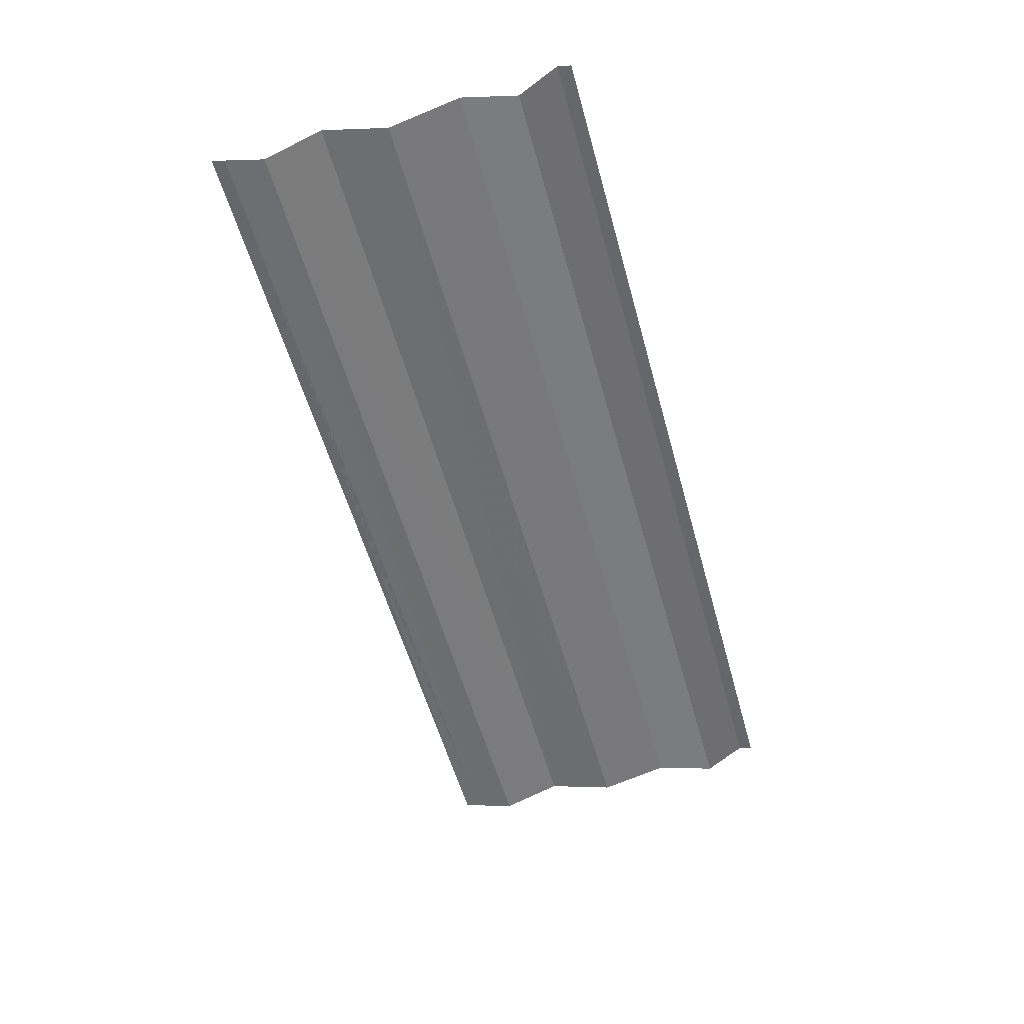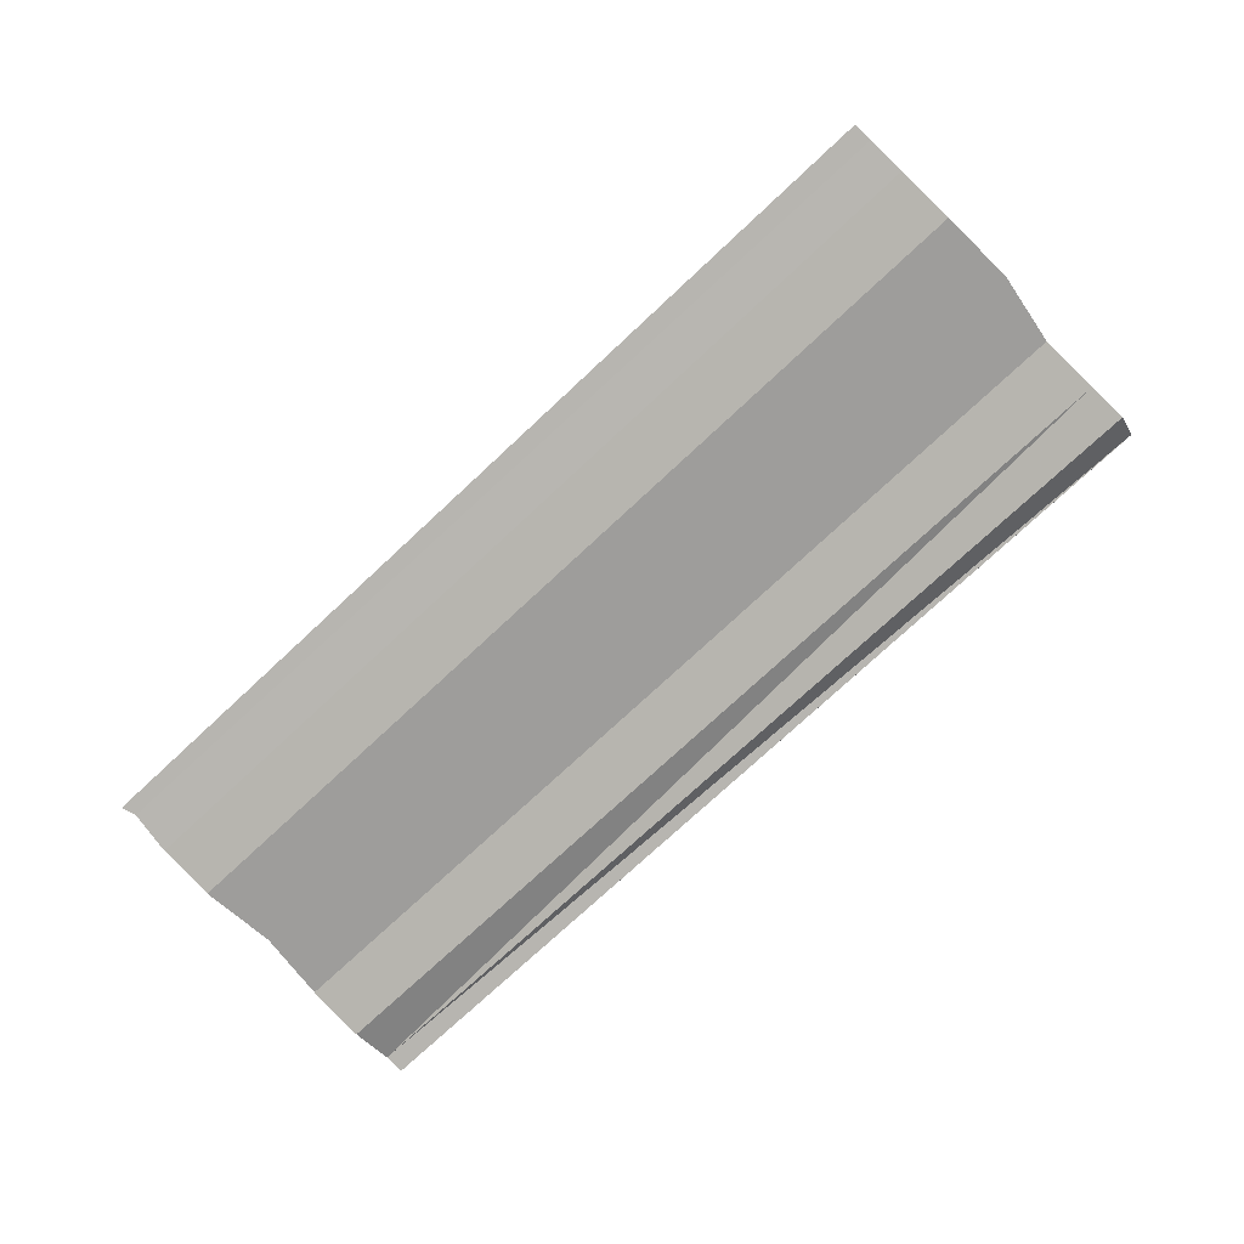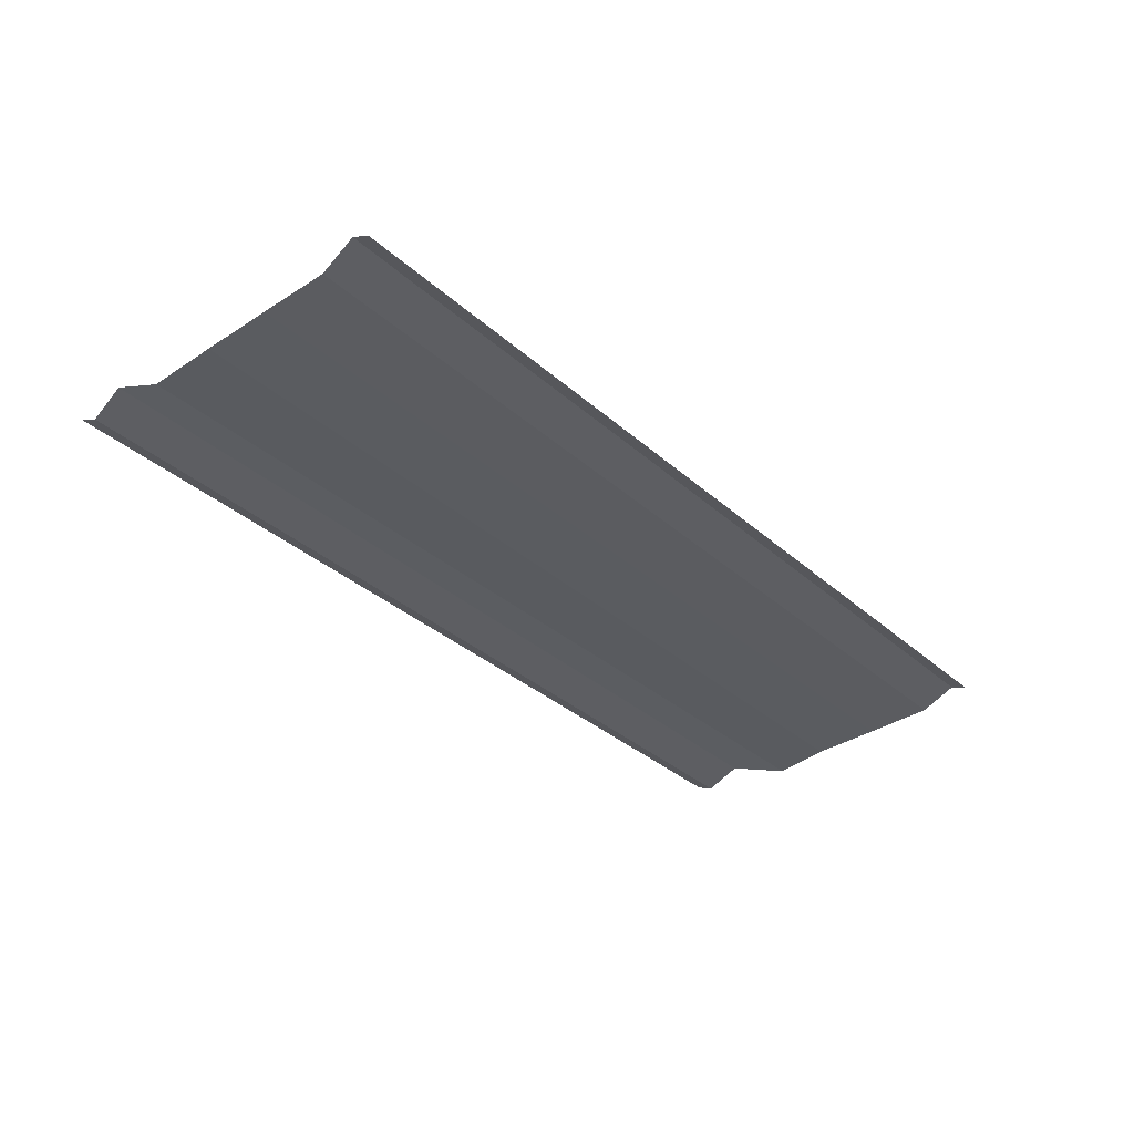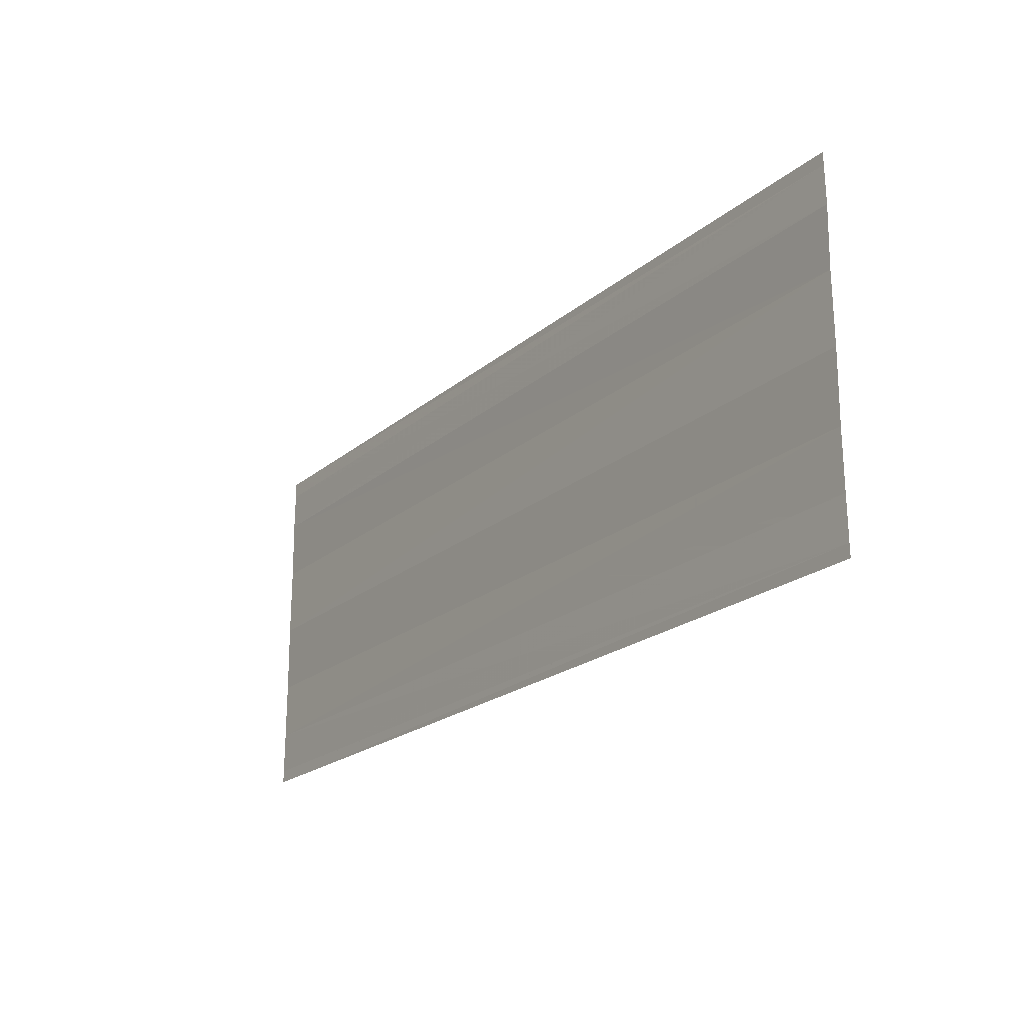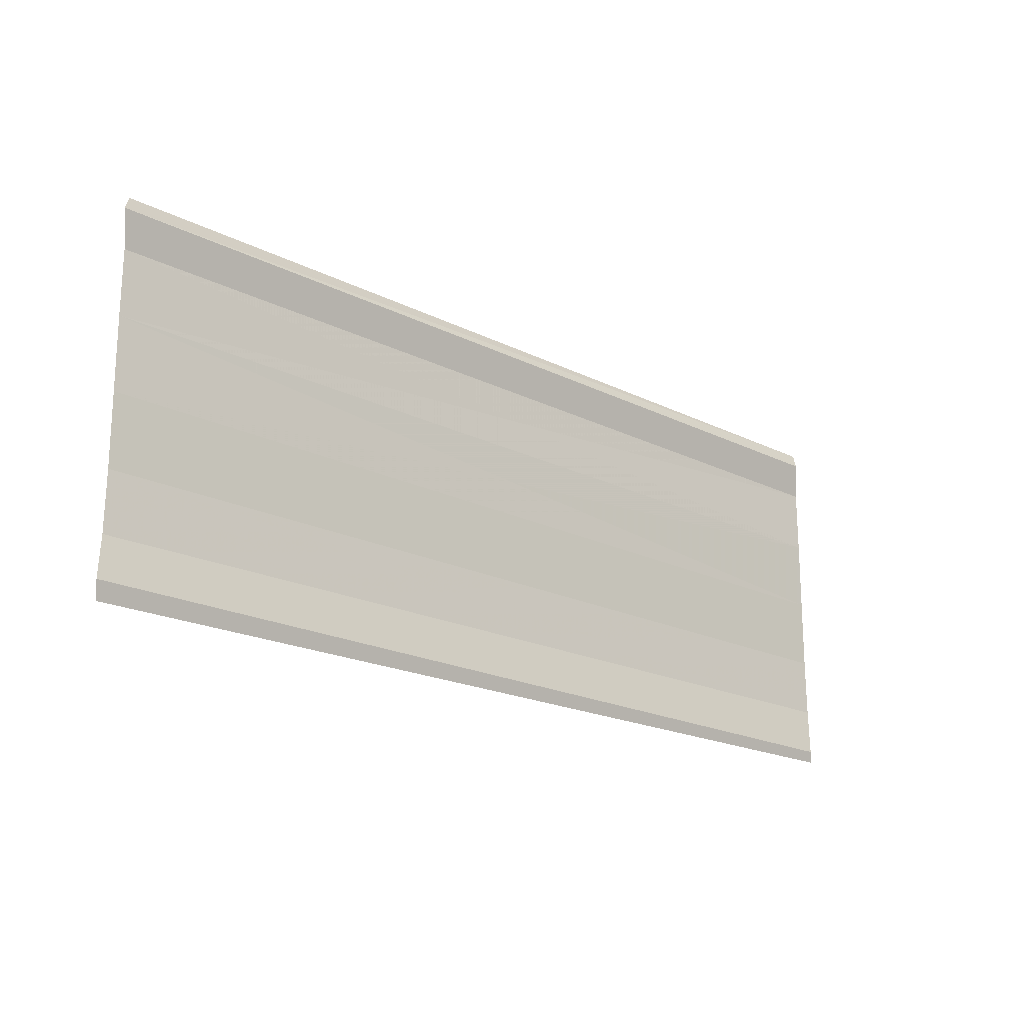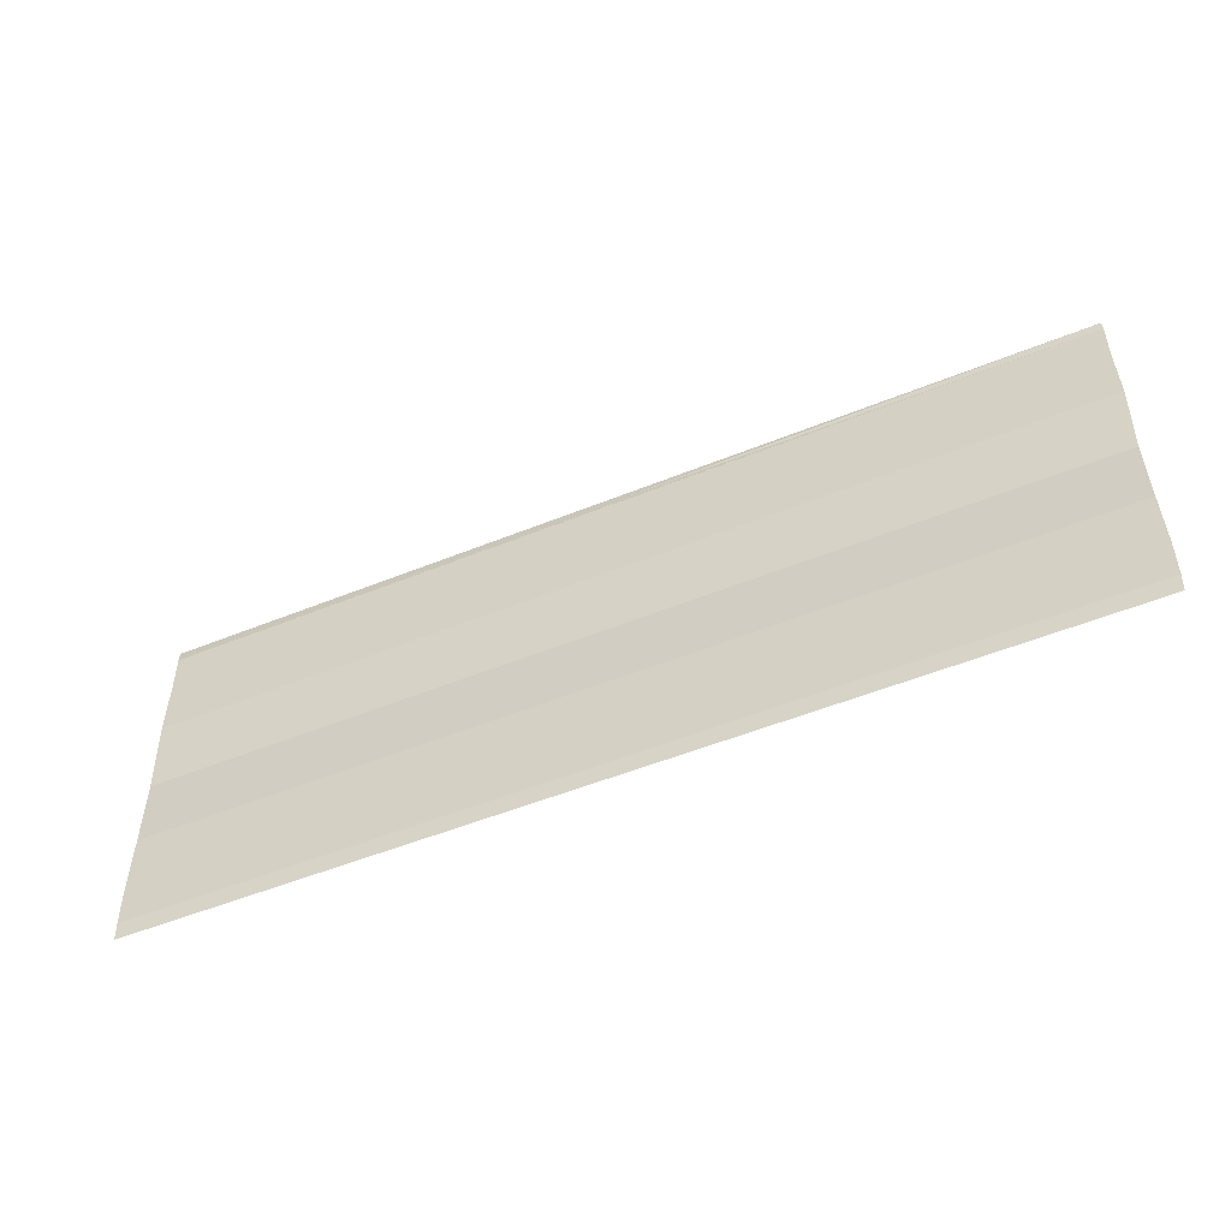
<metadata>
{"format":"obj","ext":"obj","renderer":"f3d","projection":"perspective","resolution":1024,"background":"white","views":[{"elev":-55.7,"azim":105.2,"up":"+Y"},{"elev":-75.0,"azim":-136.5,"up":"+Y"},{"elev":-34.6,"azim":131.0,"up":"+Y"},{"elev":-20.9,"azim":-123.1,"up":"+Z"},{"elev":-18.8,"azim":-44.0,"up":"+Z"},{"elev":-51.9,"azim":22.9,"up":"+Z"}]}
</metadata>
<code>
o 5779
v 2168 1876 9.711
v 2168 1876 9.711
v 2168 1876 9.711
v 2168 1876 9.711
v 2168 1876 9.711
v 2168 1876 9.71
v 2168 1876 9.71
v 2168 1876 9.71
v 2168 1876 9.71
v 2168 1876 9.71
v 2168 1876 9.709
v 2168 1876 9.709
v 2168 1876 9.708
v 2168 1876 9.708
v 2168 1876 9.708
v 2168 1876 9.708
v 2168 1876 9.708
v 2168 1876 9.707
v 2168 1876 9.707
v 2168 1876 9.707
v 2168 1876 9.707
v 2168 1876 9.707
v 2168 1876 9.711
v 2168 1876 9.71
v 2168 1876 9.711
v 2168 1876 9.711
v 2168 1876 9.711
v 2168 1876 9.711
v 2168 1876 9.71
v 2168 1876 9.71
v 2168 1876 9.71
v 2168 1876 9.71
v 2168 1876 9.709
v 2168 1876 9.709
v 2168 1876 9.709
v 2168 1876 9.708
v 2168 1876 9.708
v 2168 1876 9.708
v 2168 1876 9.708
v 2168 1876 9.708
v 2168 1876 9.707
v 2168 1876 9.707
v 2168 1876 9.707
v 2168 1876 9.707
v 2168 1876 9.707
f 1 2 3
f 3 4 5
f 6 4 5
f 7 2 6
f 7 8 6
f 6 9 10
f 11 9 10
f 12 8 11
f 12 13 11
f 11 14 15
f 16 14 15
f 17 13 16
f 17 18 16
f 19 18 20
f 16 21 22
f 20 21 22
f 23 24 25
f 23 26 25
f 25 27 28
f 25 29 30
f 31 29 30
f 32 24 31
f 32 33 31
f 31 34 35
f 36 34 35
f 37 33 36
f 37 38 36
f 36 39 40
f 41 39 40
f 42 38 41
f 42 43 41
f 41 44 45

</code>
